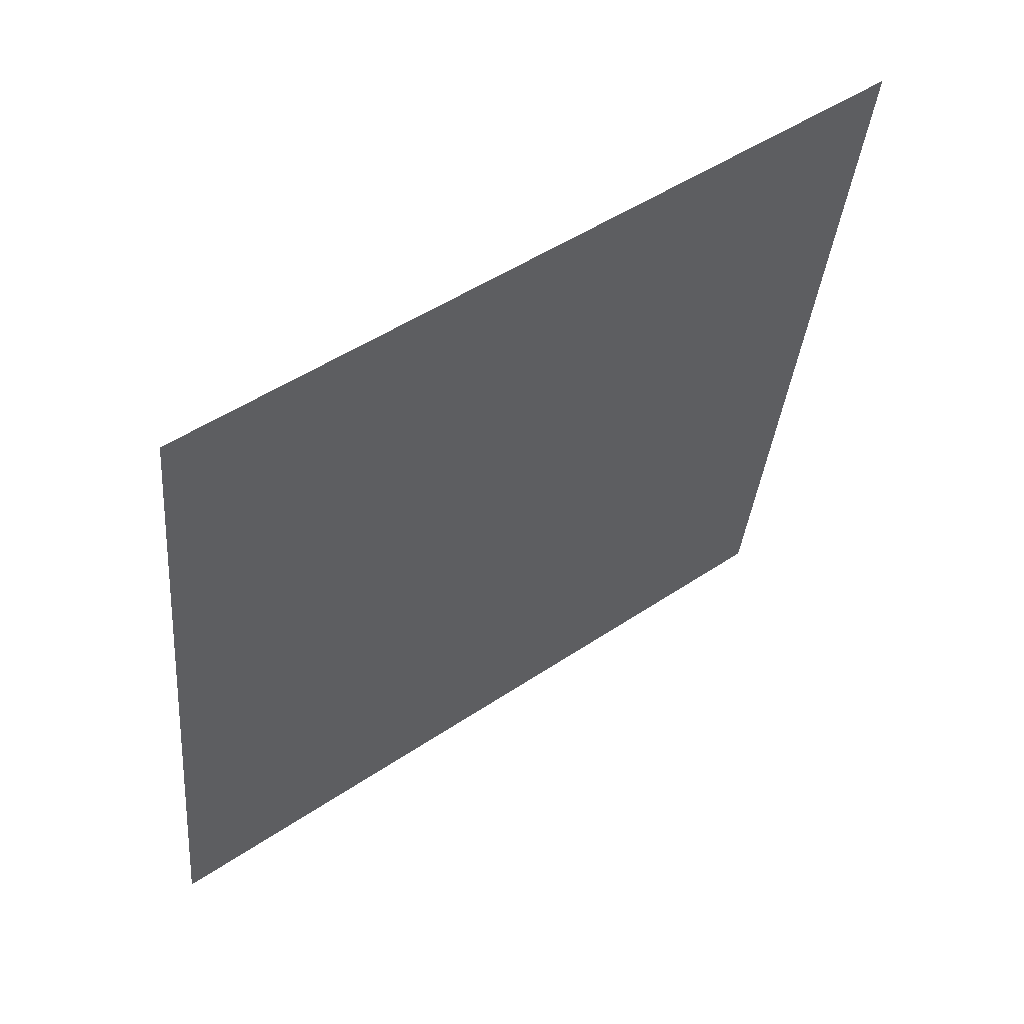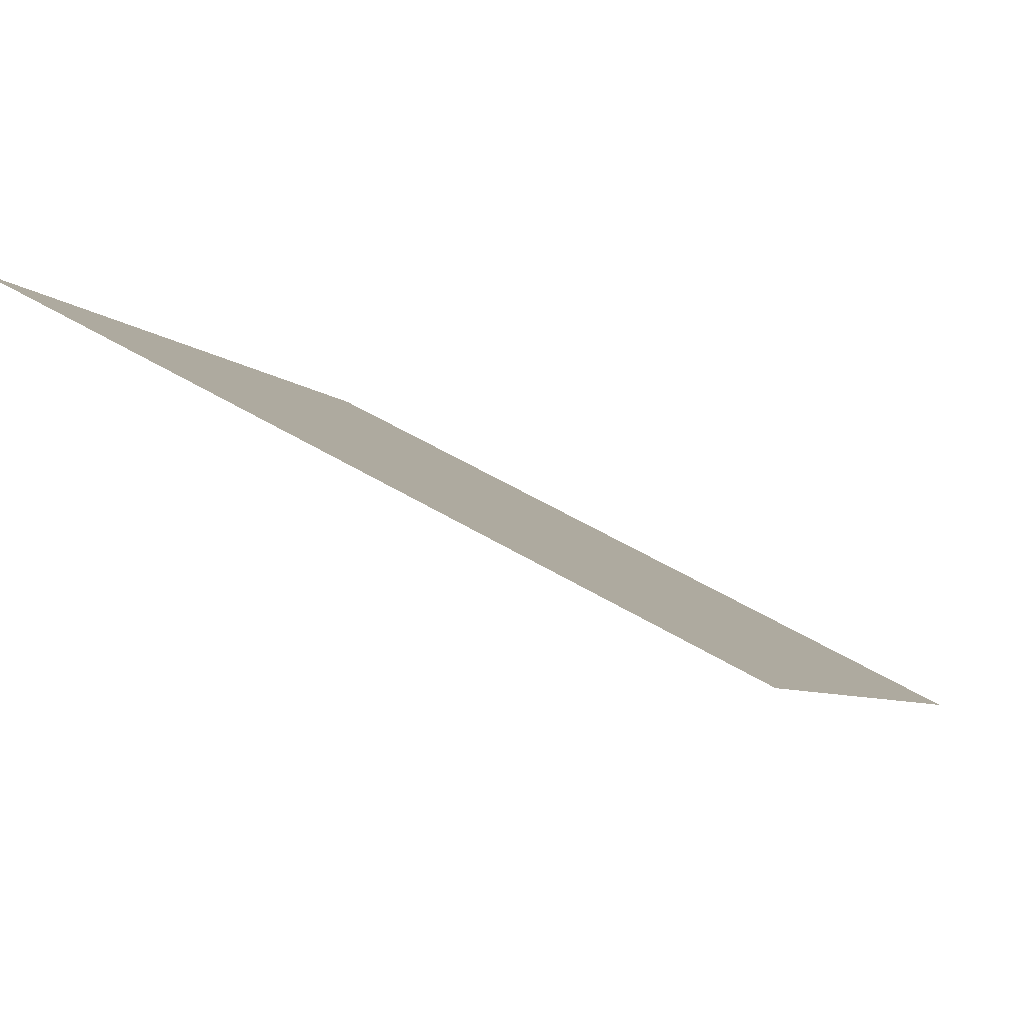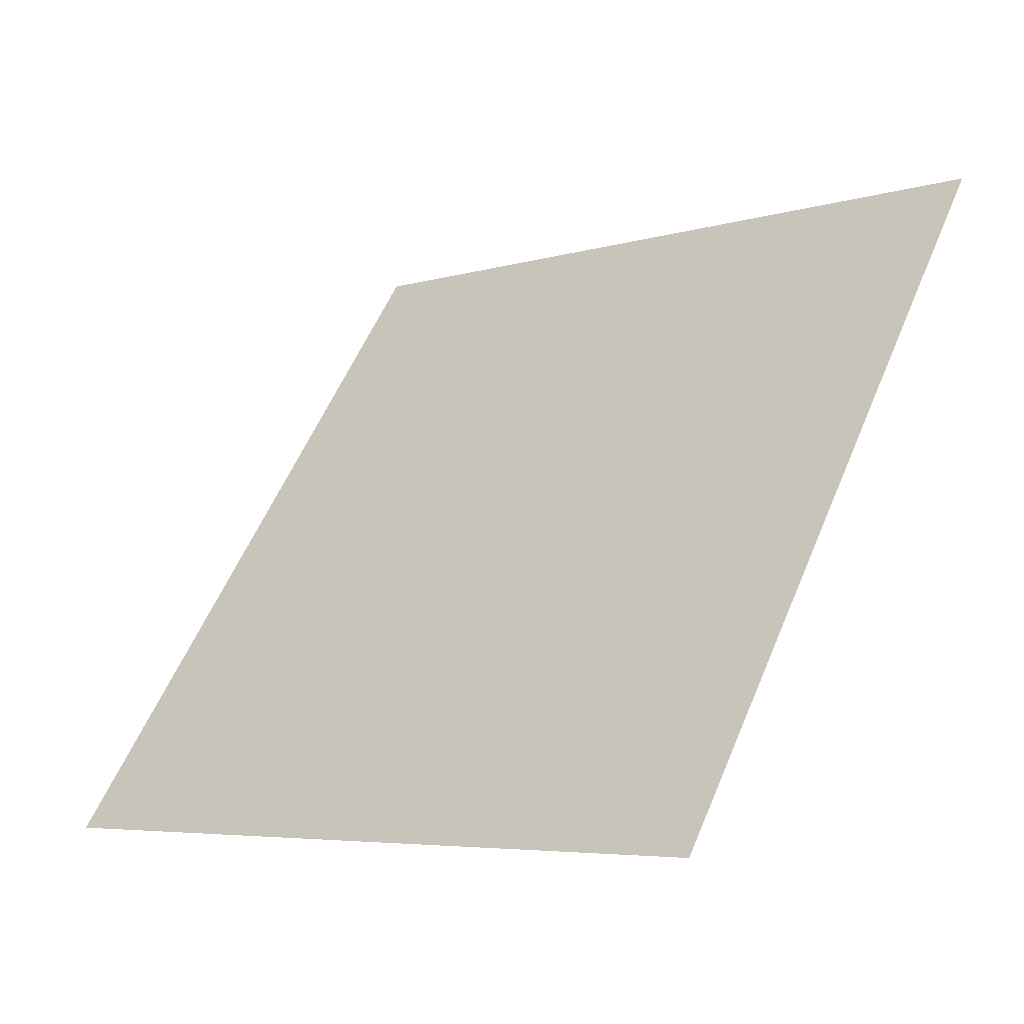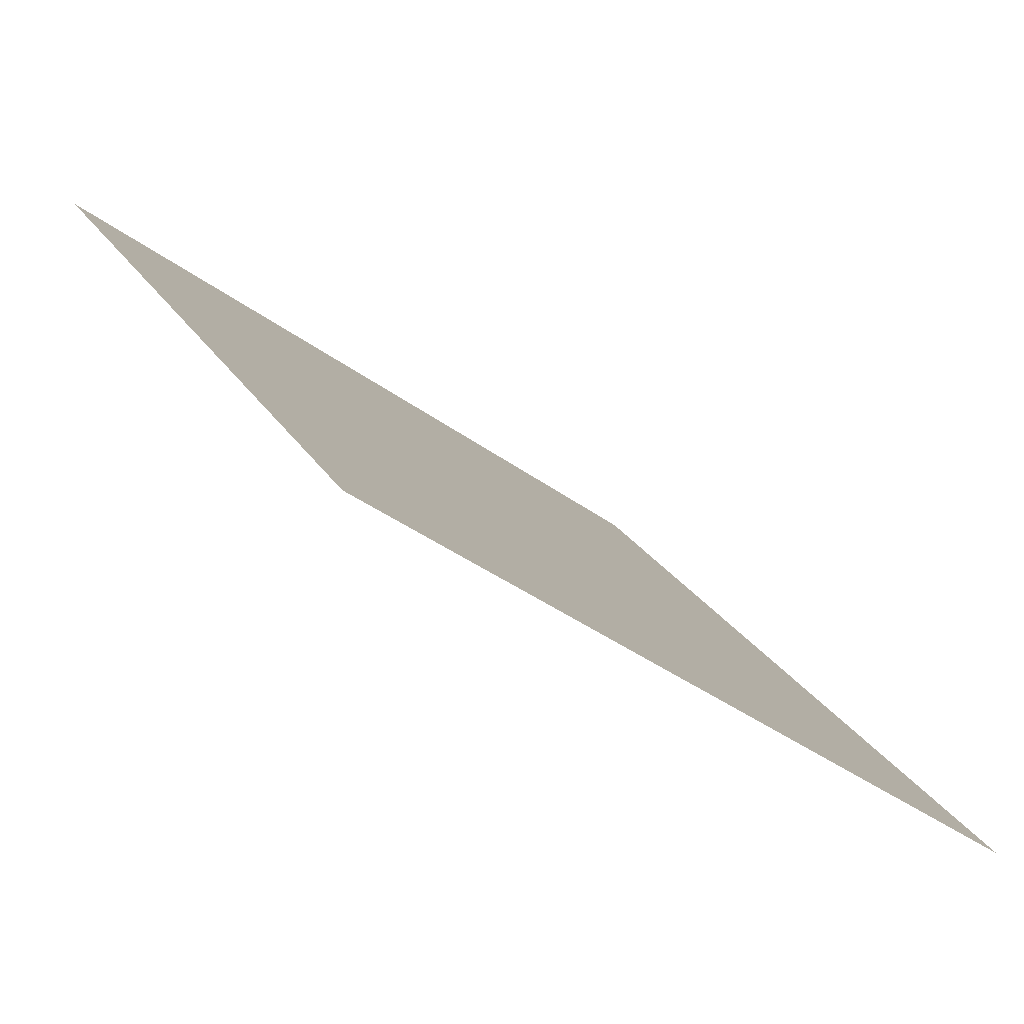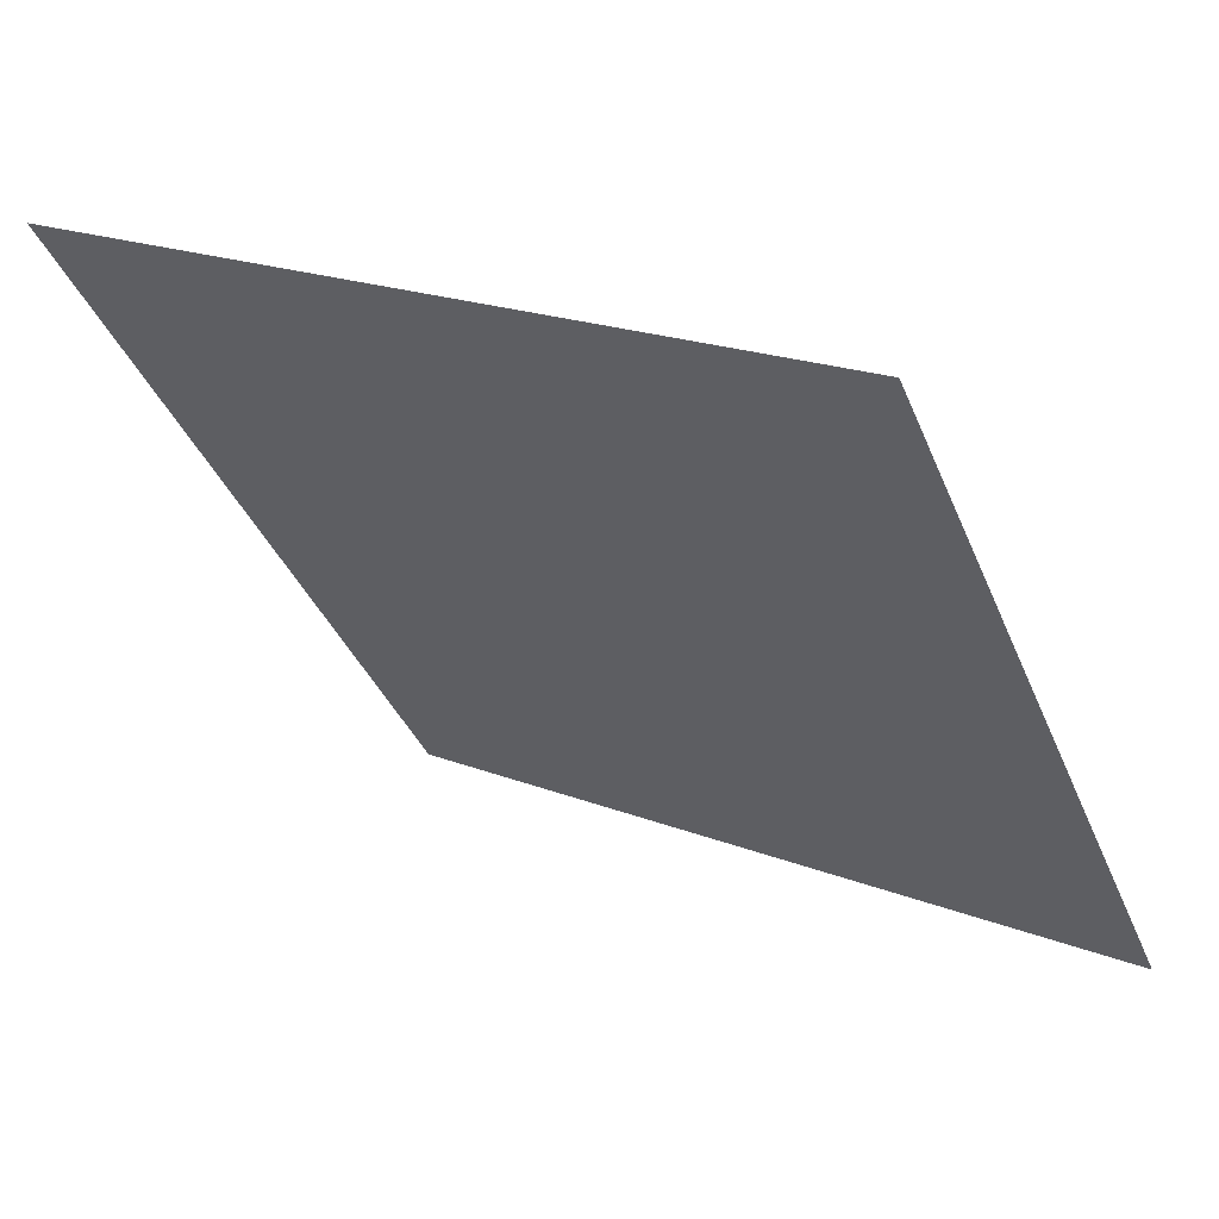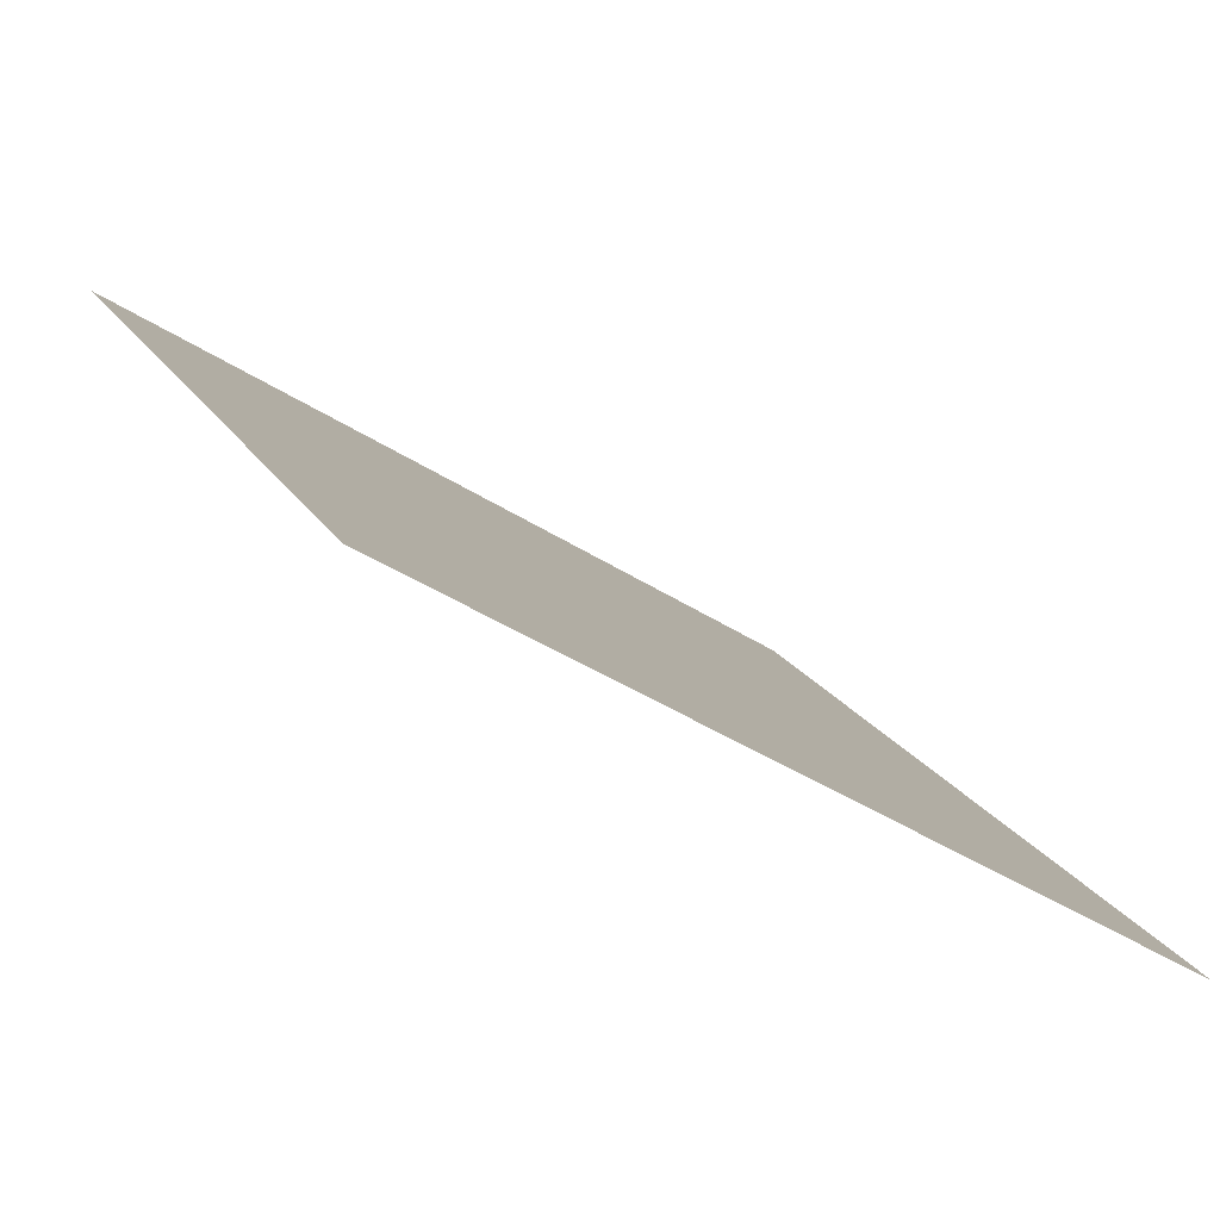
<metadata>
{"format":"obj","ext":"obj","renderer":"f3d","projection":"perspective","resolution":1024,"background":"white","views":[{"elev":-34.2,"azim":-94.5,"up":"+Y"},{"elev":52.3,"azim":-147.9,"up":"+Z"},{"elev":57.9,"azim":-66.9,"up":"+Y"},{"elev":-36.8,"azim":-44.9,"up":"+Z"},{"elev":21.2,"azim":-145.8,"up":"+Z"},{"elev":-40.4,"azim":-39.5,"up":"+Z"}]}
</metadata>
<code>
v 0.2889 0.783 0.5097
v 0.2823 0.7831 0.5098
v 0.2825 0.7871 0.5151
v 0.289 0.7869 0.515
f 4 3 2 1

</code>
